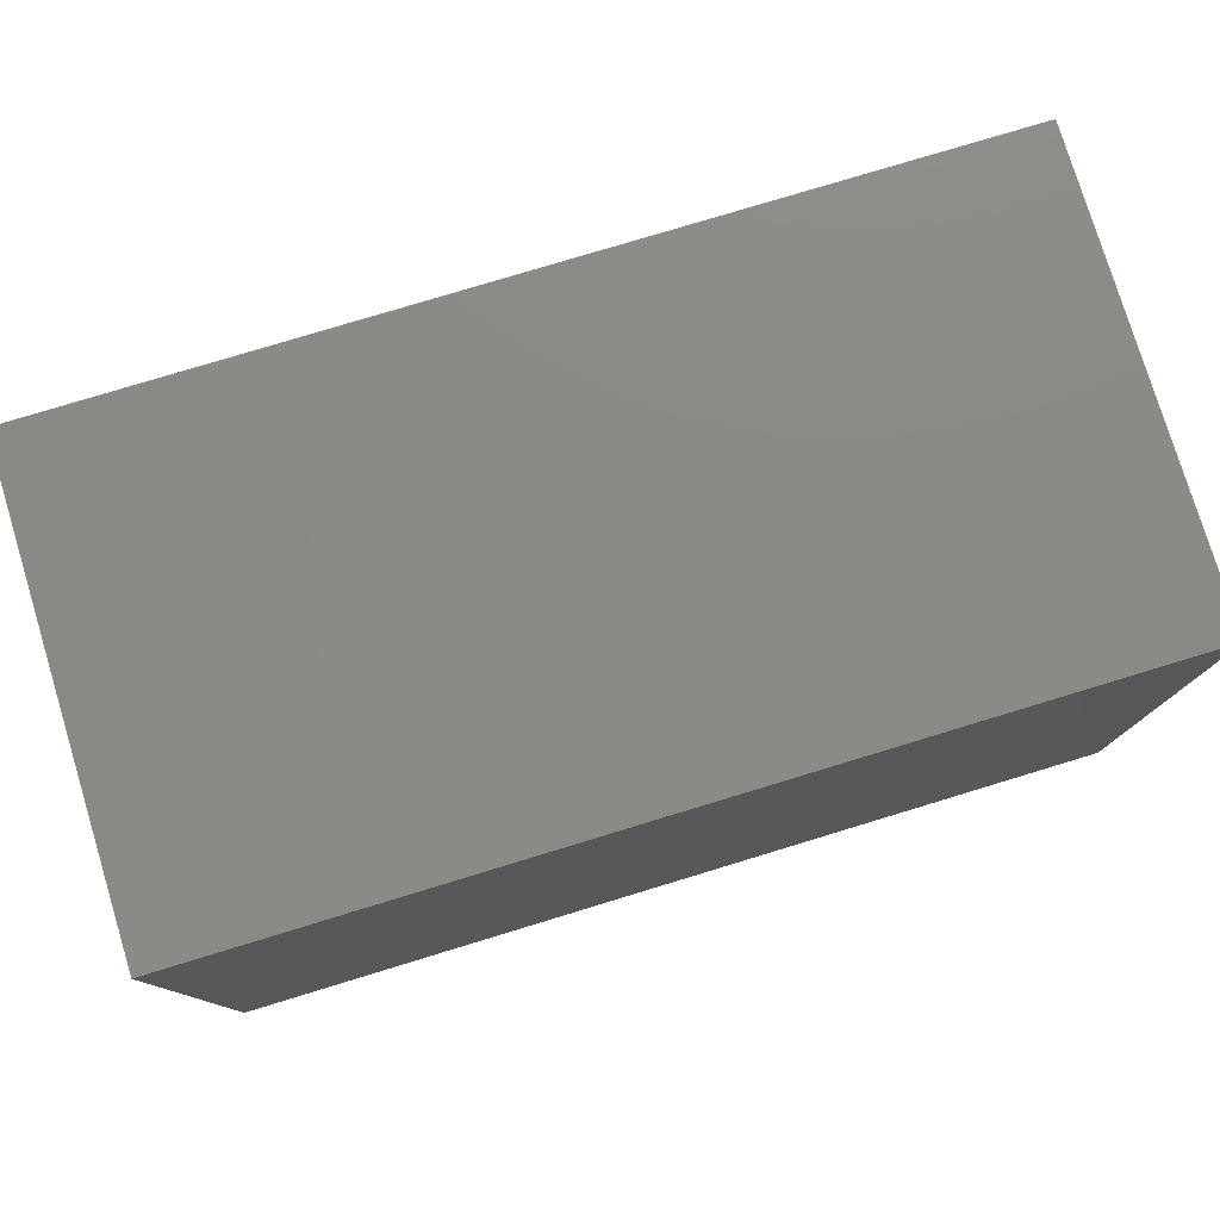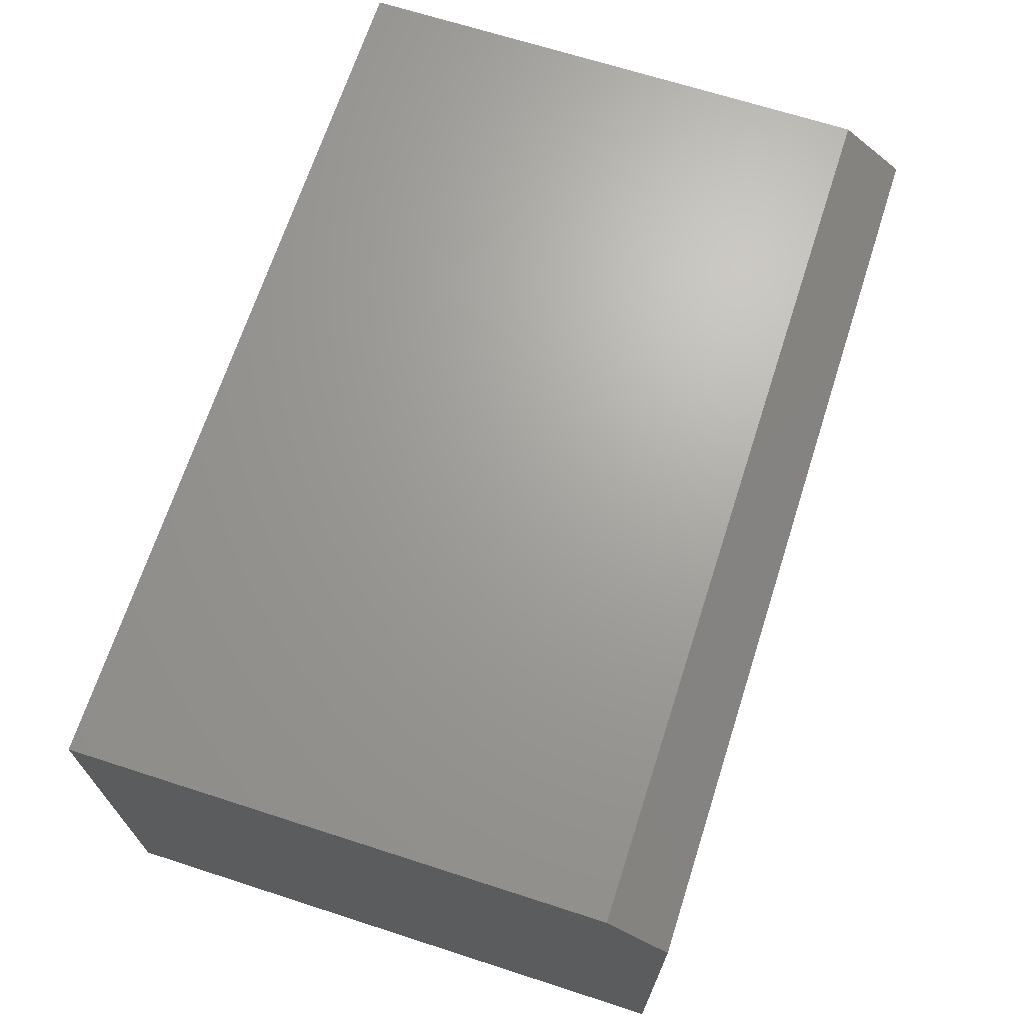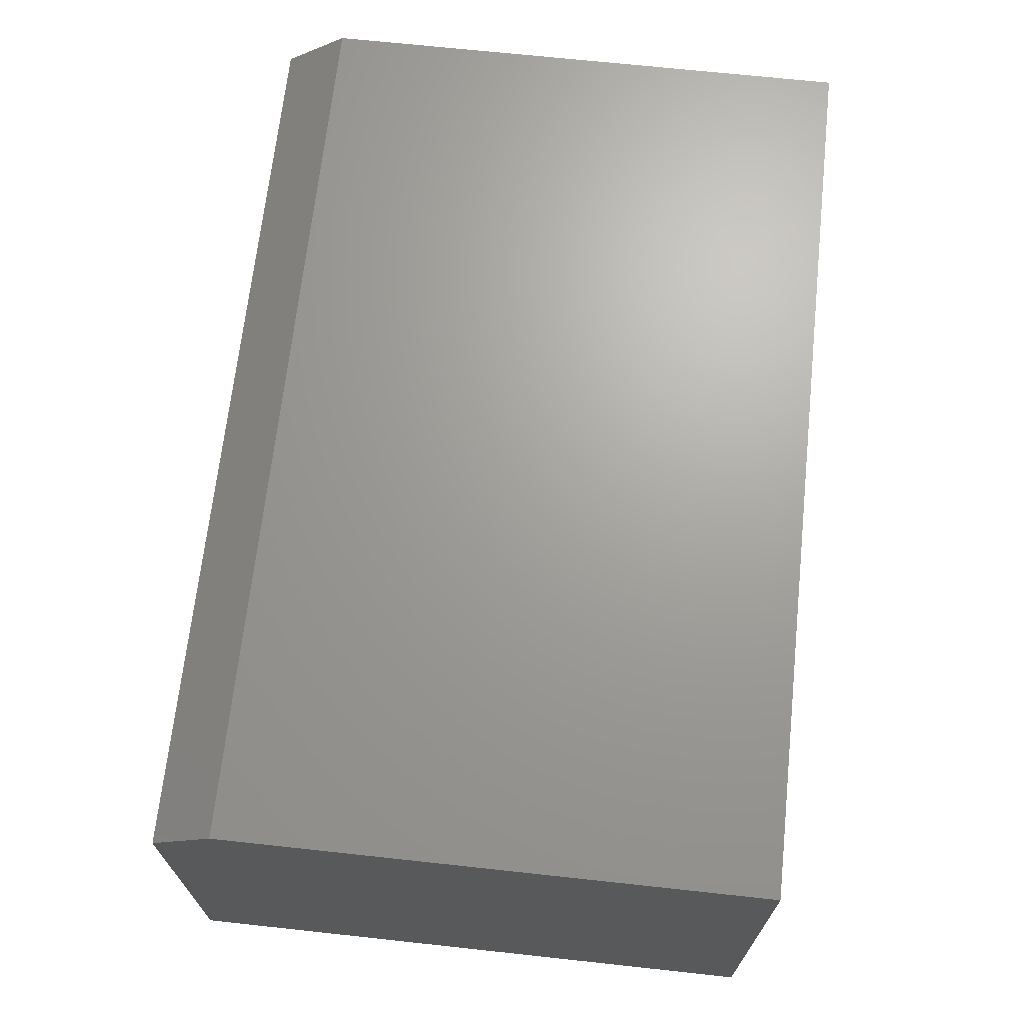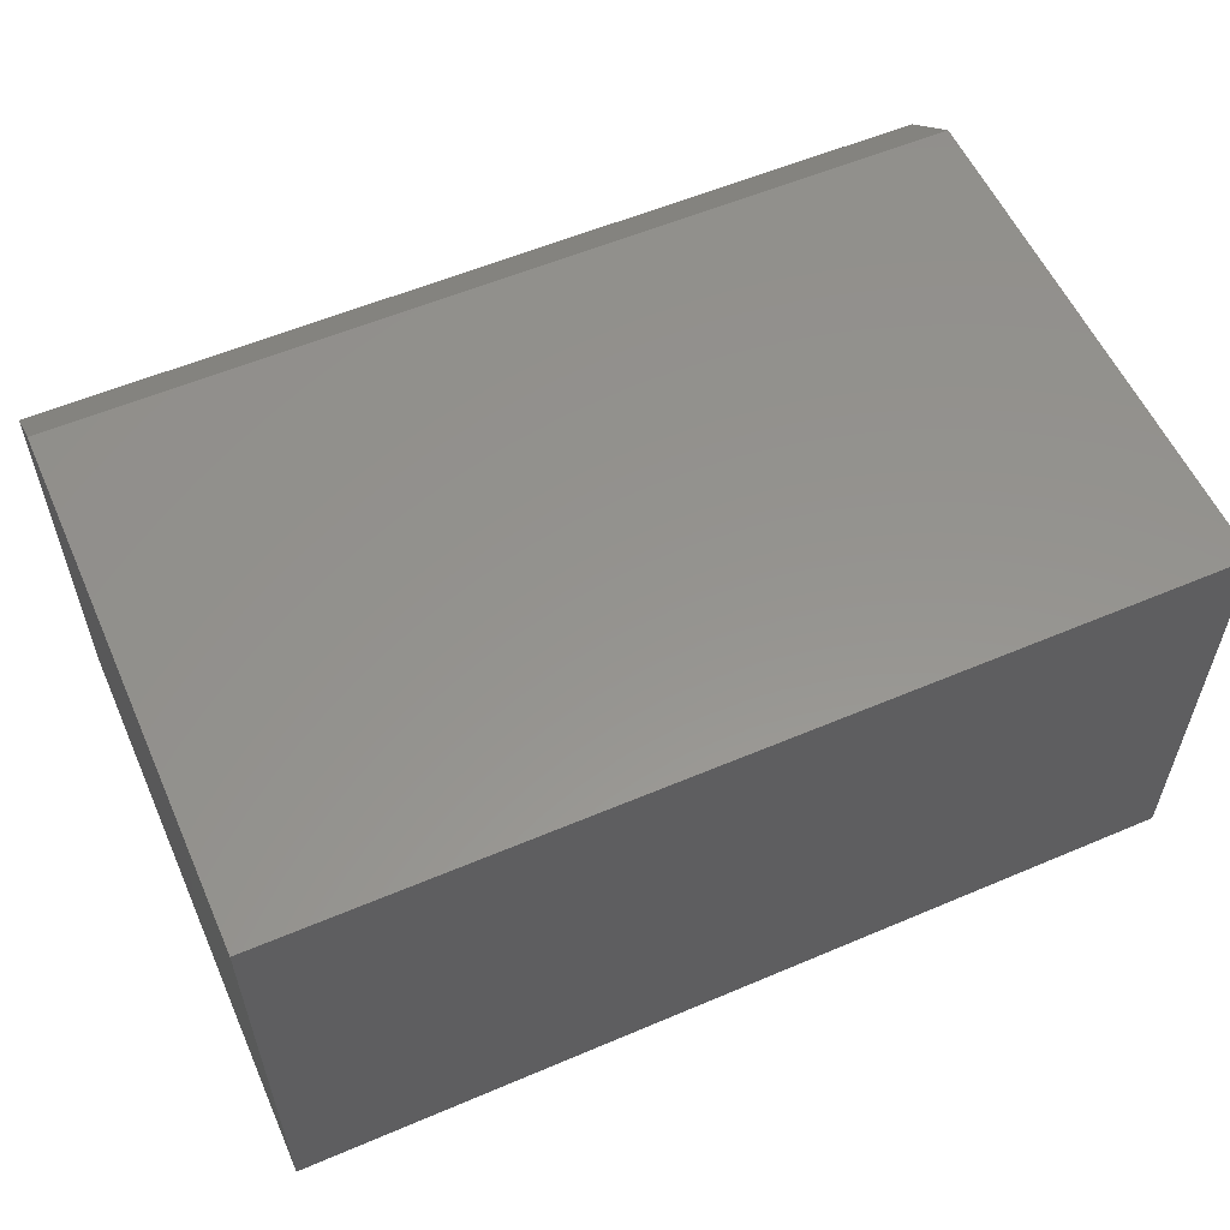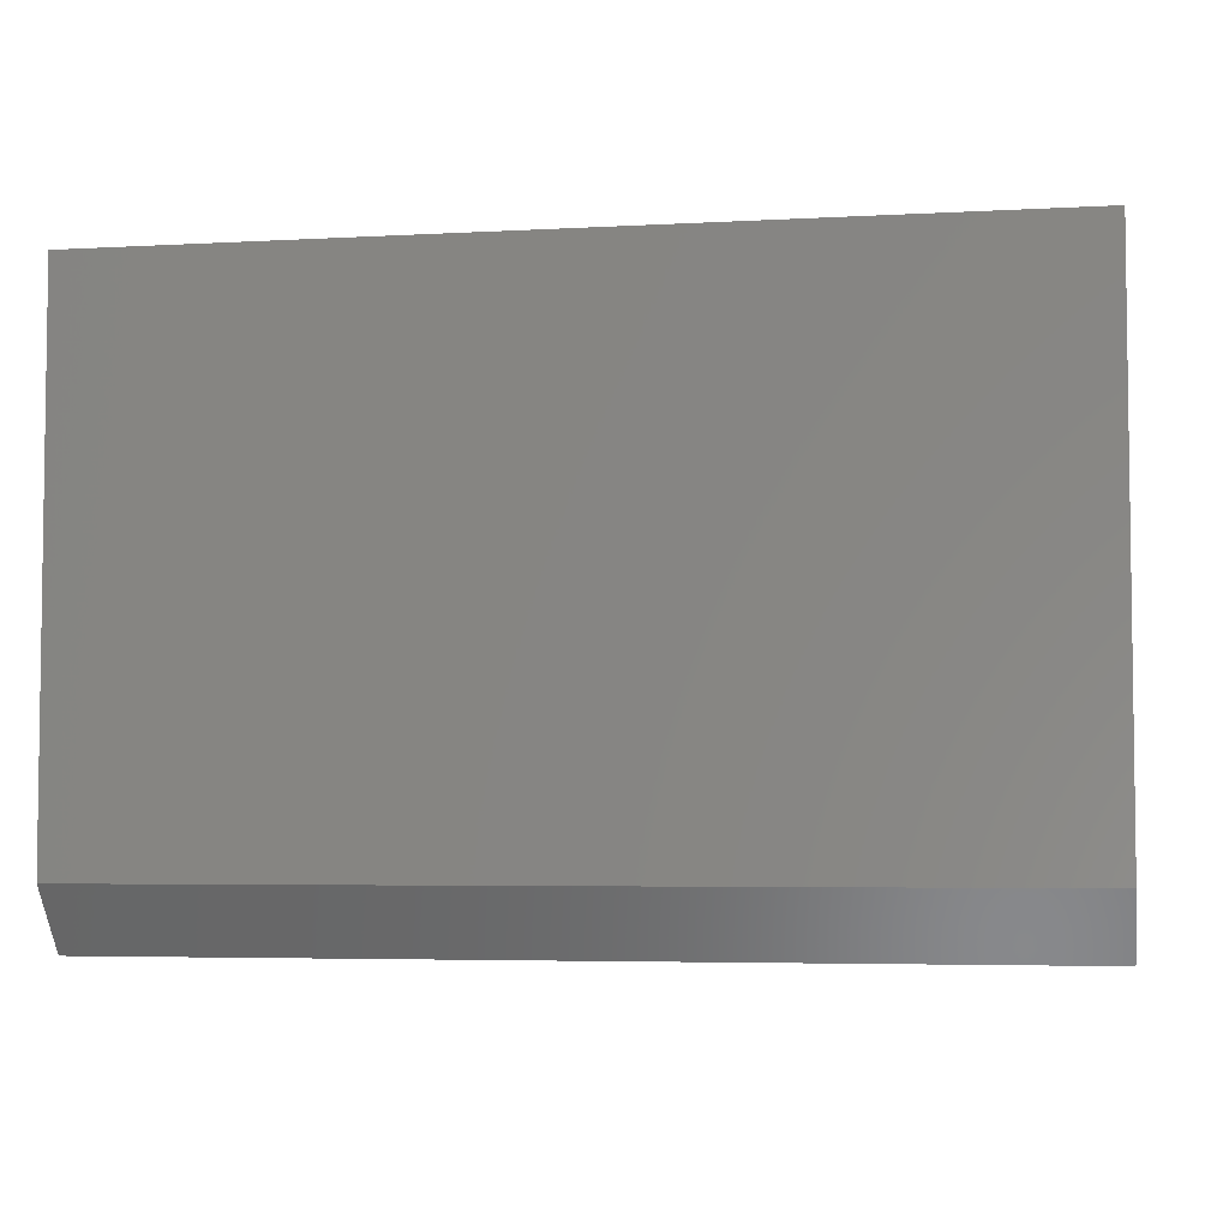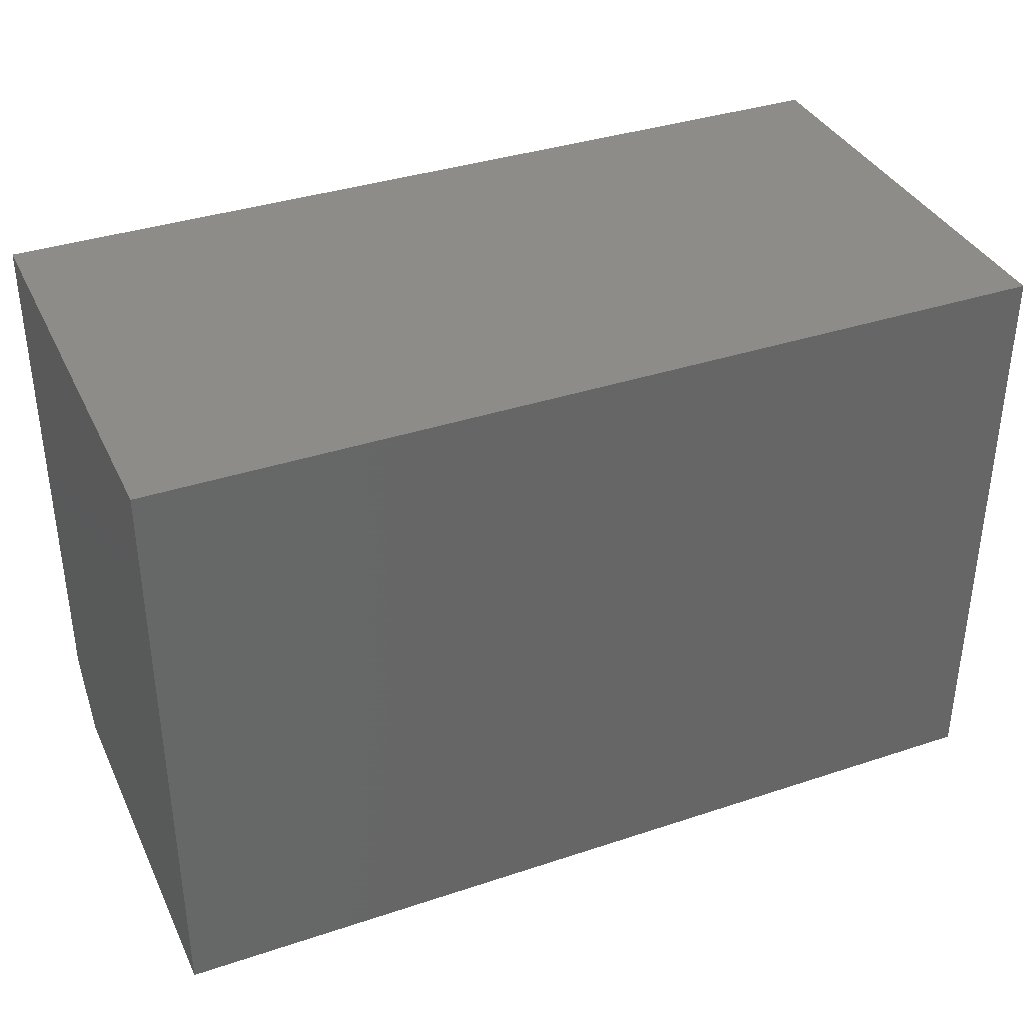
<metadata>
{"format":"stl","ext":"stl","renderer":"f3d","projection":"perspective","resolution":1024,"background":"white","views":[{"elev":78.4,"azim":-16.9,"up":"+Z"},{"elev":68.1,"azim":107.9,"up":"+Y"},{"elev":68.2,"azim":-83.8,"up":"+Y"},{"elev":56.8,"azim":-23.9,"up":"+Y"},{"elev":-4.7,"azim":-170.0,"up":"+Z"},{"elev":36.6,"azim":-23.3,"up":"+Z"}]}
</metadata>
<code>
# stl→obj: 10 verts, 16 faces
v -0.5469 -0.5391 0
v -0.5469 -0.03314 0
v 0.5781 -0.5391 0
v 0.5781 -0.03314 0
v -0.5469 -0.5391 0.75
v -0.5469 0.02936 0.75
v -0.5469 0.02936 0.07812
v 0.5781 0.02936 0.75
v 0.5781 0.02936 0.07812
v 0.5781 -0.5391 0.75
f 1 2 3
f 3 2 4
f 5 6 1
f 1 6 7
f 1 7 2
f 8 9 6
f 6 9 7
f 8 10 9
f 9 10 3
f 9 3 4
f 9 4 7
f 7 4 2
f 5 10 6
f 6 10 8
f 5 1 10
f 10 1 3

</code>
